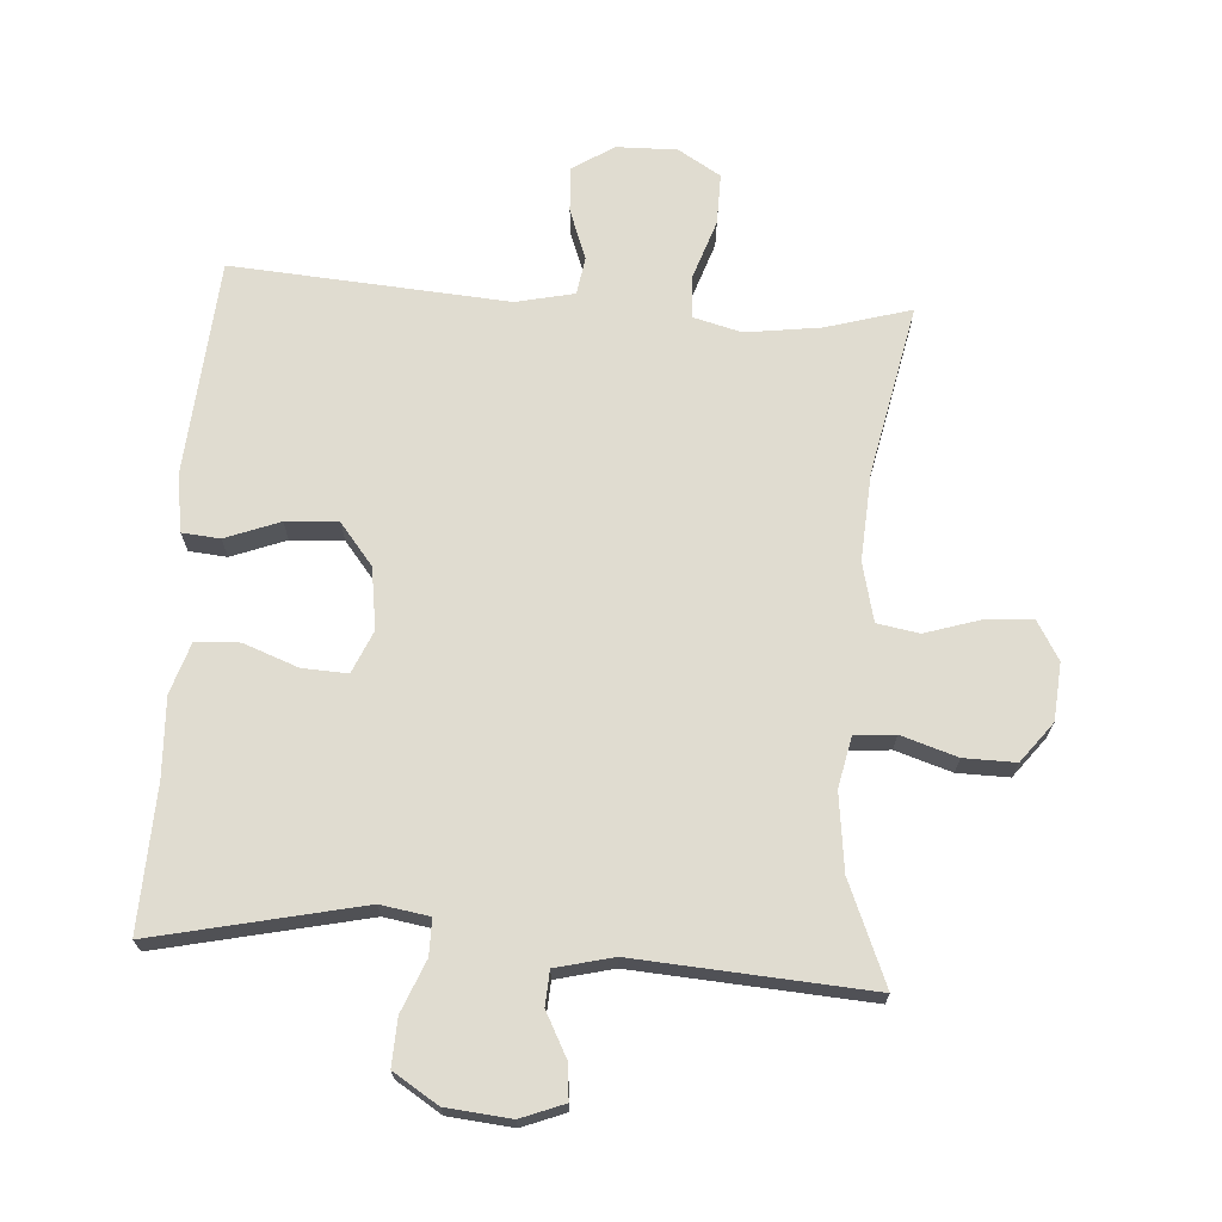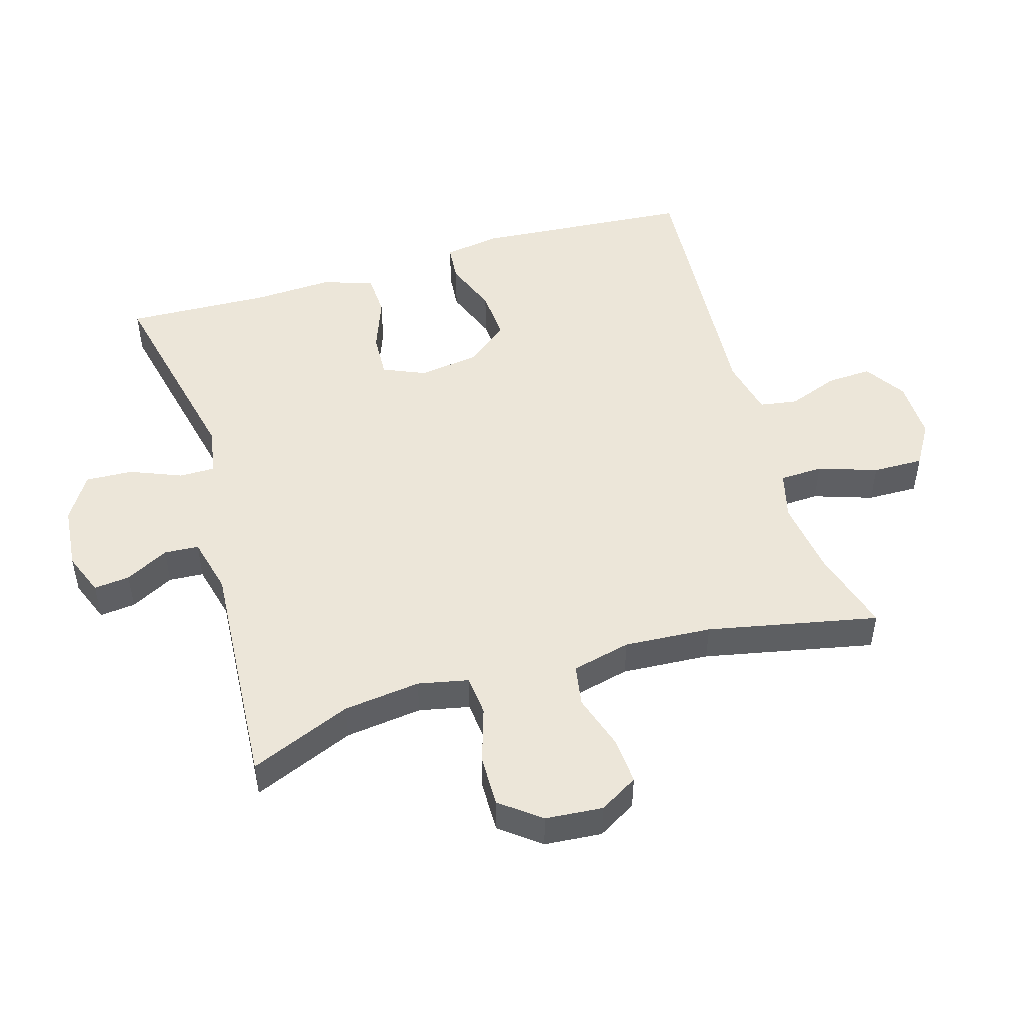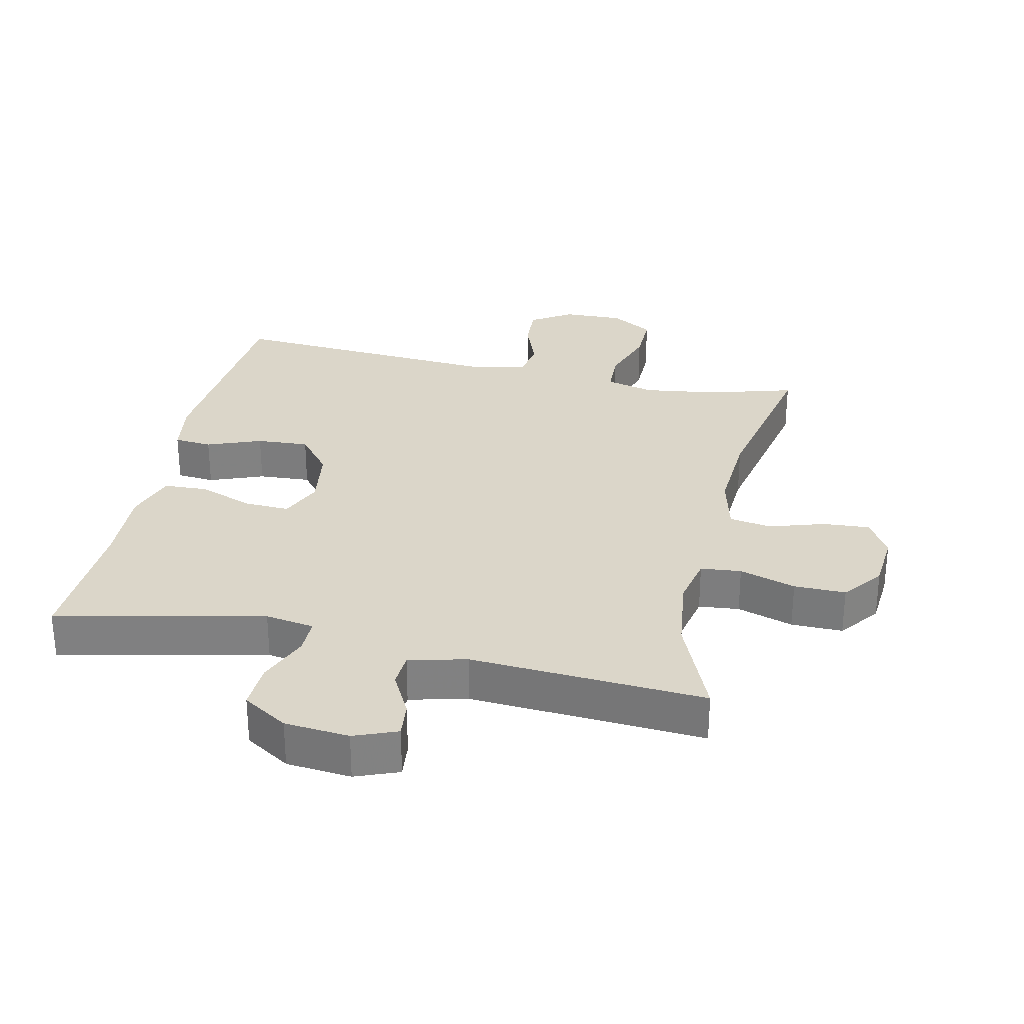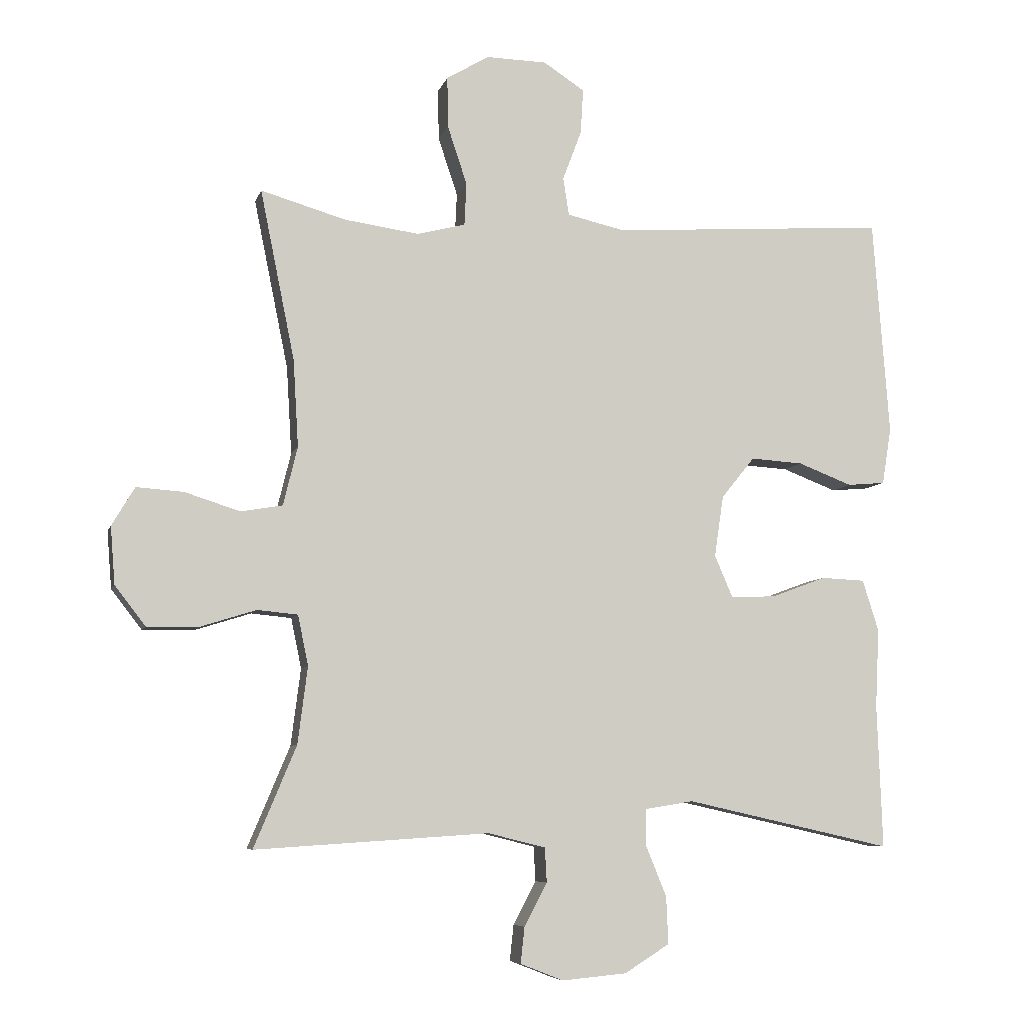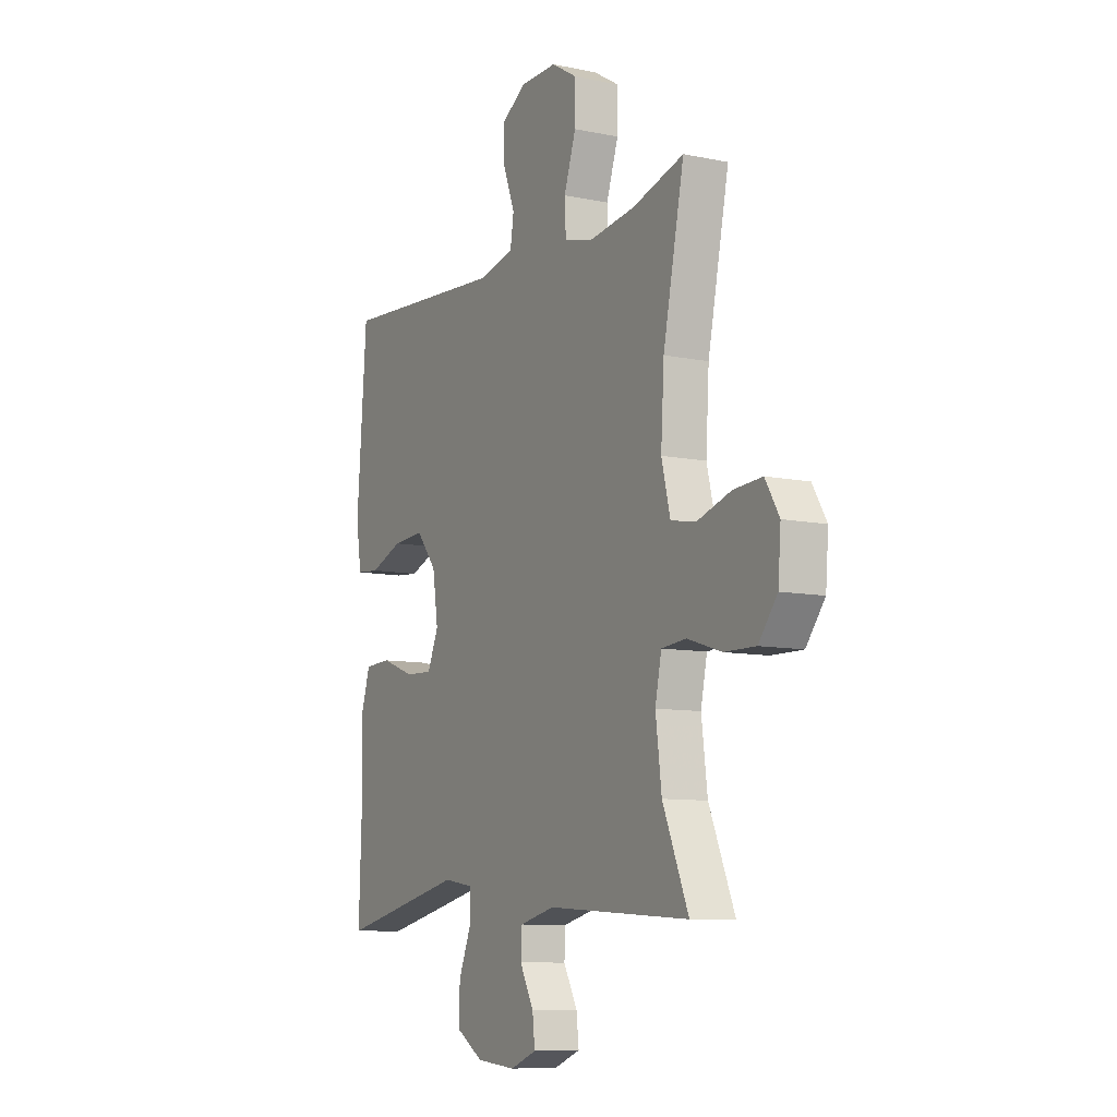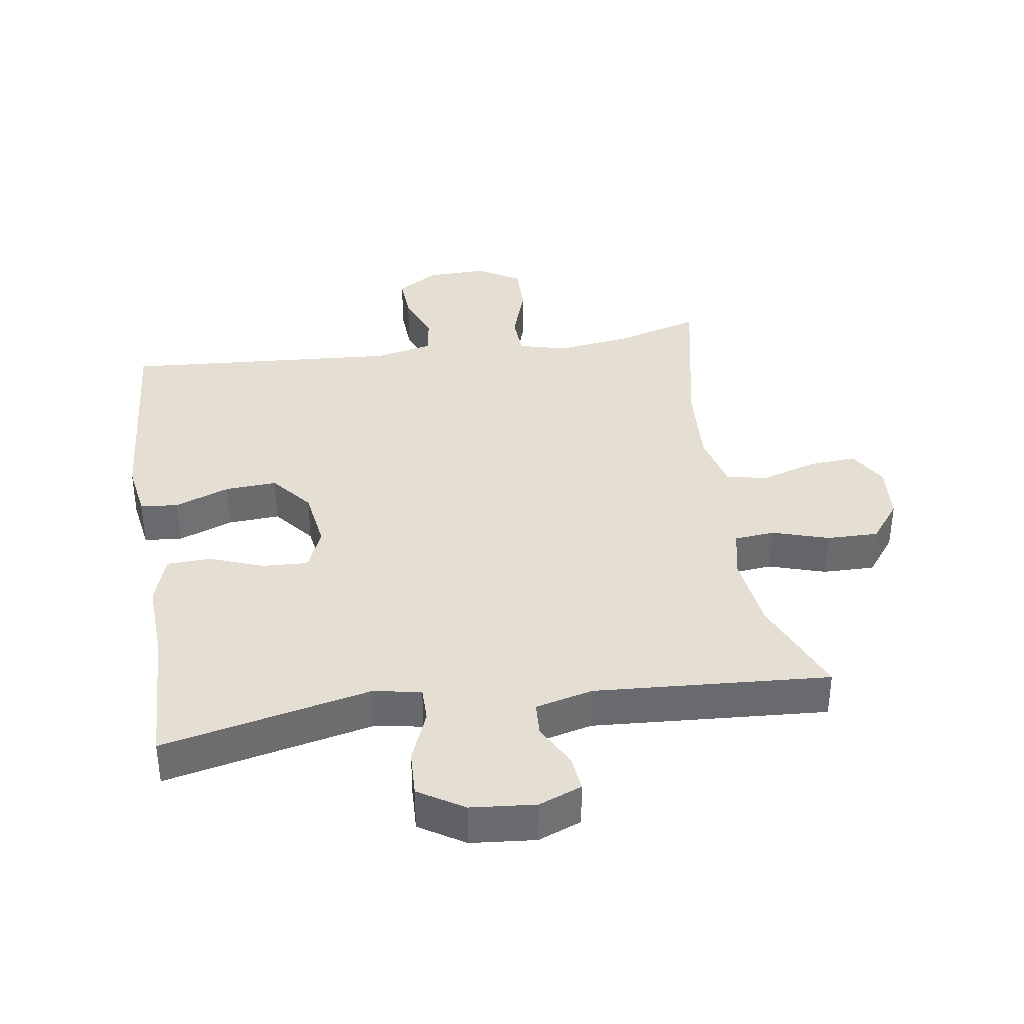
<metadata>
{"format":"obj","ext":"obj","renderer":"f3d","projection":"perspective","resolution":1024,"background":"white","views":[{"elev":69.7,"azim":-175.9,"up":"+Y"},{"elev":49.0,"azim":-106.4,"up":"+Y"},{"elev":29.8,"azim":-167.5,"up":"+Y"},{"elev":-6.9,"azim":-13.7,"up":"+Z"},{"elev":-9.2,"azim":-118.9,"up":"+Z"},{"elev":37.2,"azim":171.4,"up":"+Y"}]}
</metadata>
<code>
v 0.5 0.07 0.5
v 0.525 0.07 0.167
v 0.511 0.07 0.08
v 0.453 0.07 0.075
v 0.37 0.07 0.107
v 0.29 0.07 0.112
v 0.239 0.07 0.049
v 0.225 0.07 -0.045
v 0.253 0.07 -0.11
v 0.322 0.07 -0.107
v 0.406 0.07 -0.076
v 0.473 0.07 -0.079
v 0.498 0.07 -0.158
v 0.492 0.07 -0.279
v 0.5 0.07 -0.5
v 0.183 0.07 -0.429
v 0.108 0.07 -0.441
v 0.108 0.07 -0.496
v 0.14 0.07 -0.575
v 0.143 0.07 -0.647
v 0.074 0.07 -0.69
v -0.025 0.07 -0.699
v -0.091 0.07 -0.673
v -0.085 0.07 -0.618
v -0.05 0.07 -0.552
v -0.053 0.07 -0.499
v -0.141 0.07 -0.477
v -0.5 0.07 -0.5
v -0.435 0.07 -0.345
v -0.42 0.07 -0.227
v -0.436 0.07 -0.15
v -0.498 0.07 -0.144
v -0.584 0.07 -0.171
v -0.663 0.07 -0.172
v -0.71 0.07 -0.111
v -0.717 0.07 -0.023
v -0.682 0.07 0.036
v -0.61 0.07 0.031
v -0.525 0.07 0.004
v -0.461 0.07 0.015
v -0.439 0.07 0.105
v -0.447 0.07 0.239
v -0.5 0.07 0.5
v -0.37 0.07 0.462
v -0.255 0.07 0.446
v -0.181 0.07 0.465
v -0.178 0.07 0.531
v -0.208 0.07 0.621
v -0.209 0.07 0.699
v -0.144 0.07 0.738
v -0.051 0.07 0.736
v 0.012 0.07 0.695
v 0.008 0.07 0.626
v -0.021 0.07 0.549
v -0.012 0.07 0.491
v 0.077 0.07 0.471
v 0.5 0 0.5
v 0.525 0 0.167
v 0.511 0 0.08
v 0.453 0 0.075
v 0.37 0 0.107
v 0.29 0 0.112
v 0.239 0 0.049
v 0.225 0 -0.045
v 0.253 0 -0.11
v 0.322 0 -0.107
v 0.406 0 -0.076
v 0.473 0 -0.079
v 0.498 0 -0.158
v 0.492 0 -0.279
v 0.5 0 -0.5
v 0.183 0 -0.429
v 0.108 0 -0.441
v 0.108 0 -0.496
v 0.14 0 -0.575
v 0.143 0 -0.647
v 0.074 0 -0.69
v -0.025 0 -0.699
v -0.091 0 -0.673
v -0.085 0 -0.618
v -0.05 0 -0.552
v -0.053 0 -0.499
v -0.141 0 -0.477
v -0.5 0 -0.5
v -0.435 0 -0.345
v -0.42 0 -0.227
v -0.436 0 -0.15
v -0.498 0 -0.144
v -0.584 0 -0.171
v -0.663 0 -0.172
v -0.71 0 -0.111
v -0.717 0 -0.023
v -0.682 0 0.036
v -0.61 0 0.031
v -0.525 0 0.004
v -0.461 0 0.015
v -0.439 0 0.105
v -0.447 0 0.239
v -0.5 0 0.5
v -0.37 0 0.462
v -0.255 0 0.446
v -0.181 0 0.465
v -0.178 0 0.531
v -0.208 0 0.621
v -0.209 0 0.699
v -0.144 0 0.738
v -0.051 0 0.736
v 0.012 0 0.695
v 0.008 0 0.626
v -0.021 0 0.549
v -0.012 0 0.491
v 0.077 0 0.471
f 51 52 53 54
f 51 54 55
f 50 51 55
f 47 48 49 50
f 46 47 50 55
f 45 46 55 56
f 42 43 44
f 41 42 44 45
f 40 41 45 56
f 36 37 38 39
f 34 35 36 39
f 32 33 34 39
f 31 32 39 40
f 30 31 40 56
f 27 28 29
f 26 27 29 30
f 22 23 24 25
f 22 25 26
f 21 22 26
f 18 19 20 21
f 17 18 21 26
f 14 15 16
f 14 16 17
f 10 11 12 13
f 9 10 13 14
f 2 3 4 5
f 2 5 6
f 1 2 6
f 56 1 6 7
f 9 14 17 26
f 8 9 26 30
f 7 8 30 56
f 110 109 108 107
f 111 110 107
f 111 107 106
f 106 105 104 103
f 111 106 103 102
f 112 111 102 101
f 100 99 98
f 101 100 98 97
f 112 101 97 96
f 95 94 93 92
f 95 92 91 90
f 95 90 89 88
f 96 95 88 87
f 112 96 87 86
f 85 84 83
f 86 85 83 82
f 81 80 79 78
f 82 81 78
f 82 78 77
f 77 76 75 74
f 82 77 74 73
f 72 71 70
f 73 72 70
f 69 68 67 66
f 70 69 66 65
f 61 60 59 58
f 62 61 58
f 62 58 57
f 63 62 57 112
f 82 73 70 65
f 86 82 65 64
f 112 86 64 63
f 1 57 58 2
f 2 58 59 3
f 3 59 60 4
f 4 60 61 5
f 5 61 62 6
f 6 62 63 7
f 7 63 64 8
f 8 64 65 9
f 9 65 66 10
f 10 66 67 11
f 11 67 68 12
f 12 68 69 13
f 13 69 70 14
f 14 70 71 15
f 15 71 72 16
f 16 72 73 17
f 17 73 74 18
f 18 74 75 19
f 19 75 76 20
f 20 76 77 21
f 21 77 78 22
f 22 78 79 23
f 23 79 80 24
f 24 80 81 25
f 25 81 82 26
f 26 82 83 27
f 27 83 84 28
f 28 84 85 29
f 29 85 86 30
f 30 86 87 31
f 31 87 88 32
f 32 88 89 33
f 33 89 90 34
f 34 90 91 35
f 35 91 92 36
f 36 92 93 37
f 37 93 94 38
f 38 94 95 39
f 39 95 96 40
f 40 96 97 41
f 41 97 98 42
f 42 98 99 43
f 43 99 100 44
f 44 100 101 45
f 45 101 102 46
f 46 102 103 47
f 47 103 104 48
f 48 104 105 49
f 49 105 106 50
f 50 106 107 51
f 51 107 108 52
f 52 108 109 53
f 53 109 110 54
f 54 110 111 55
f 55 111 112 56
f 56 112 57 1

</code>
